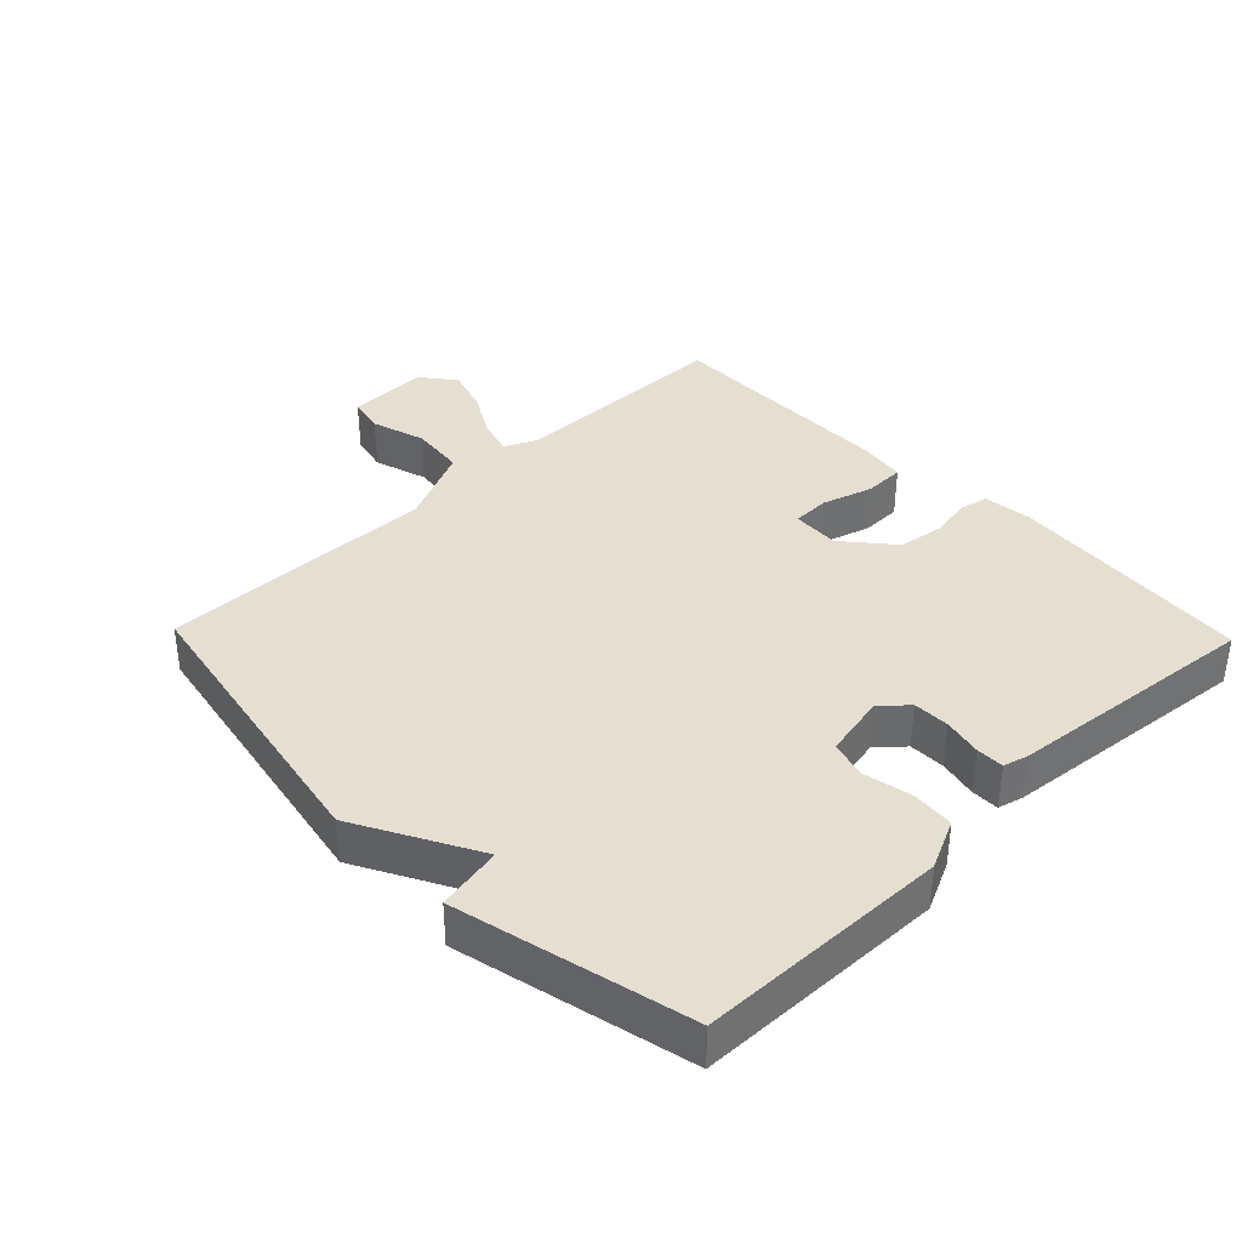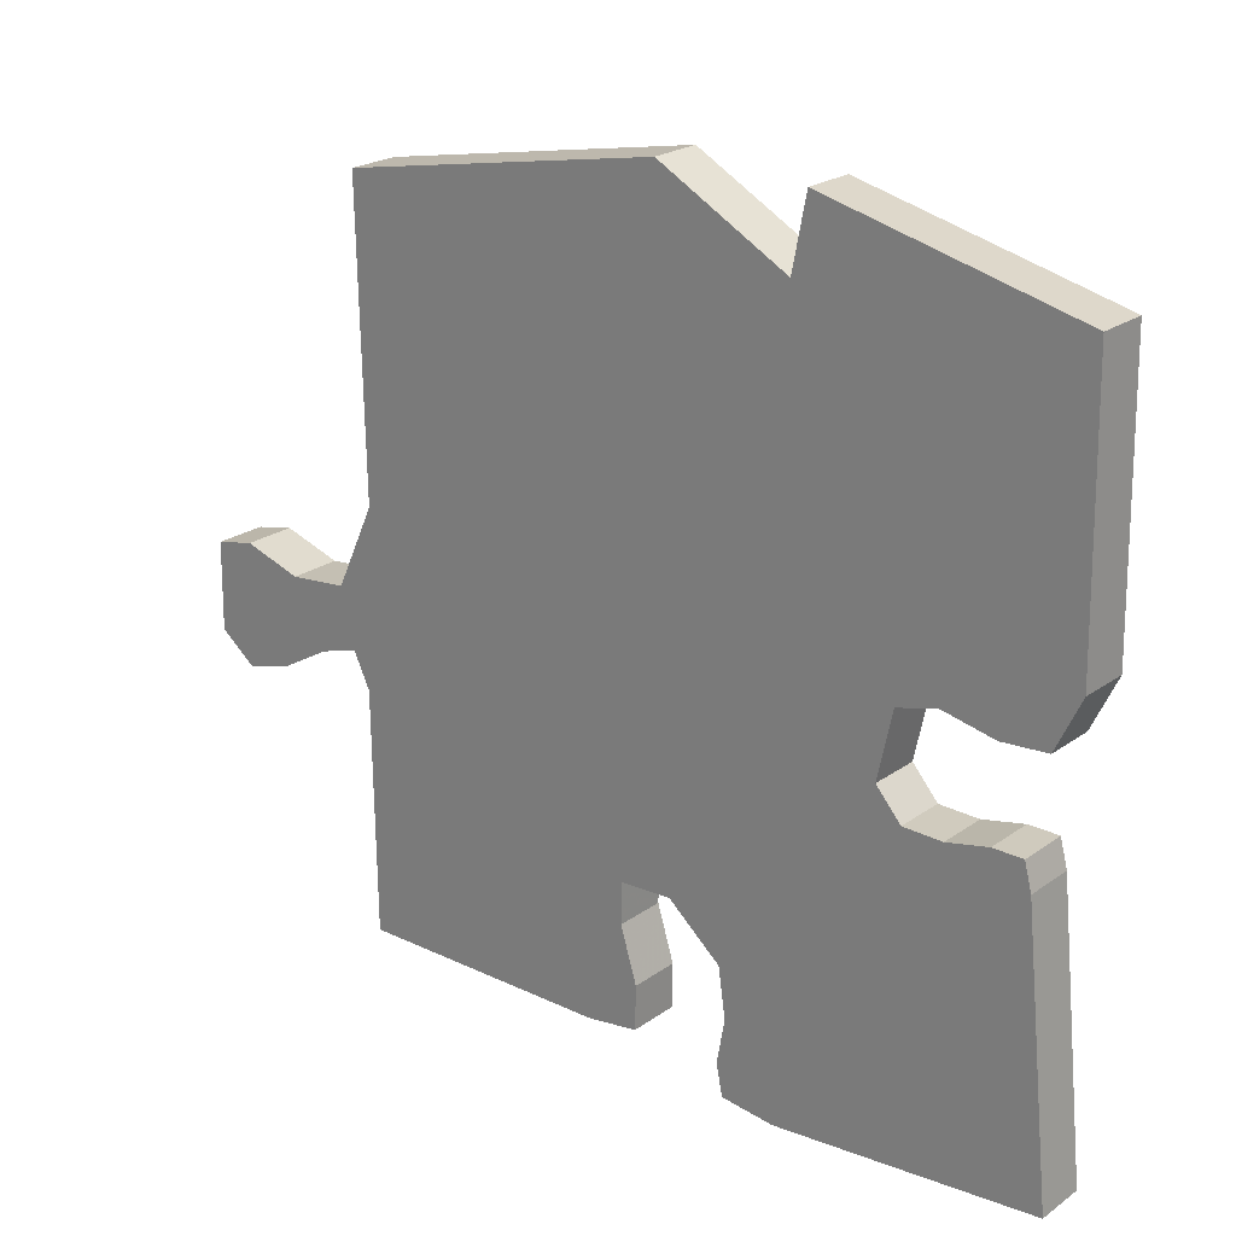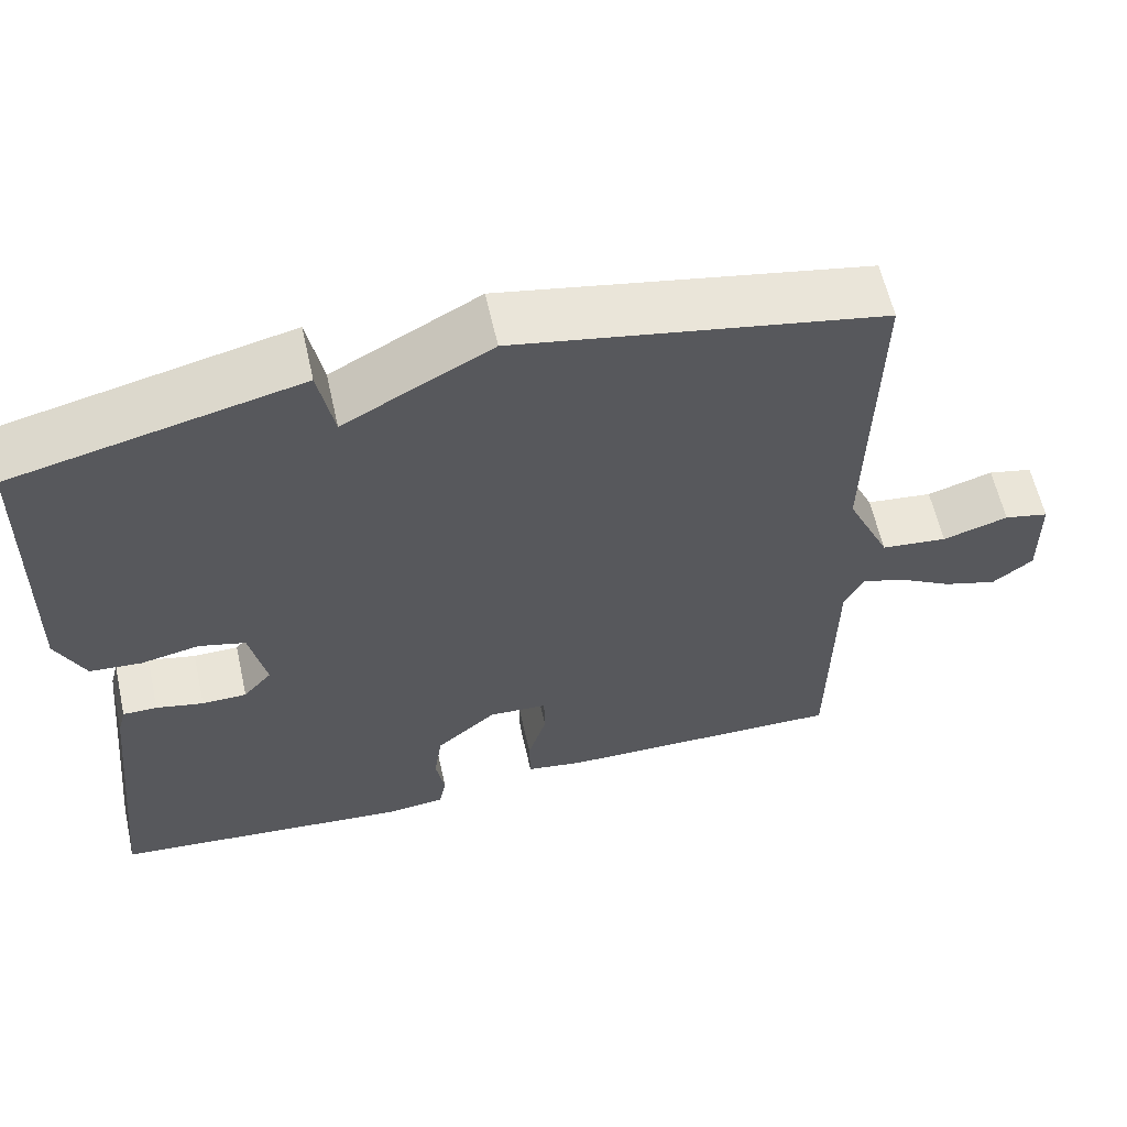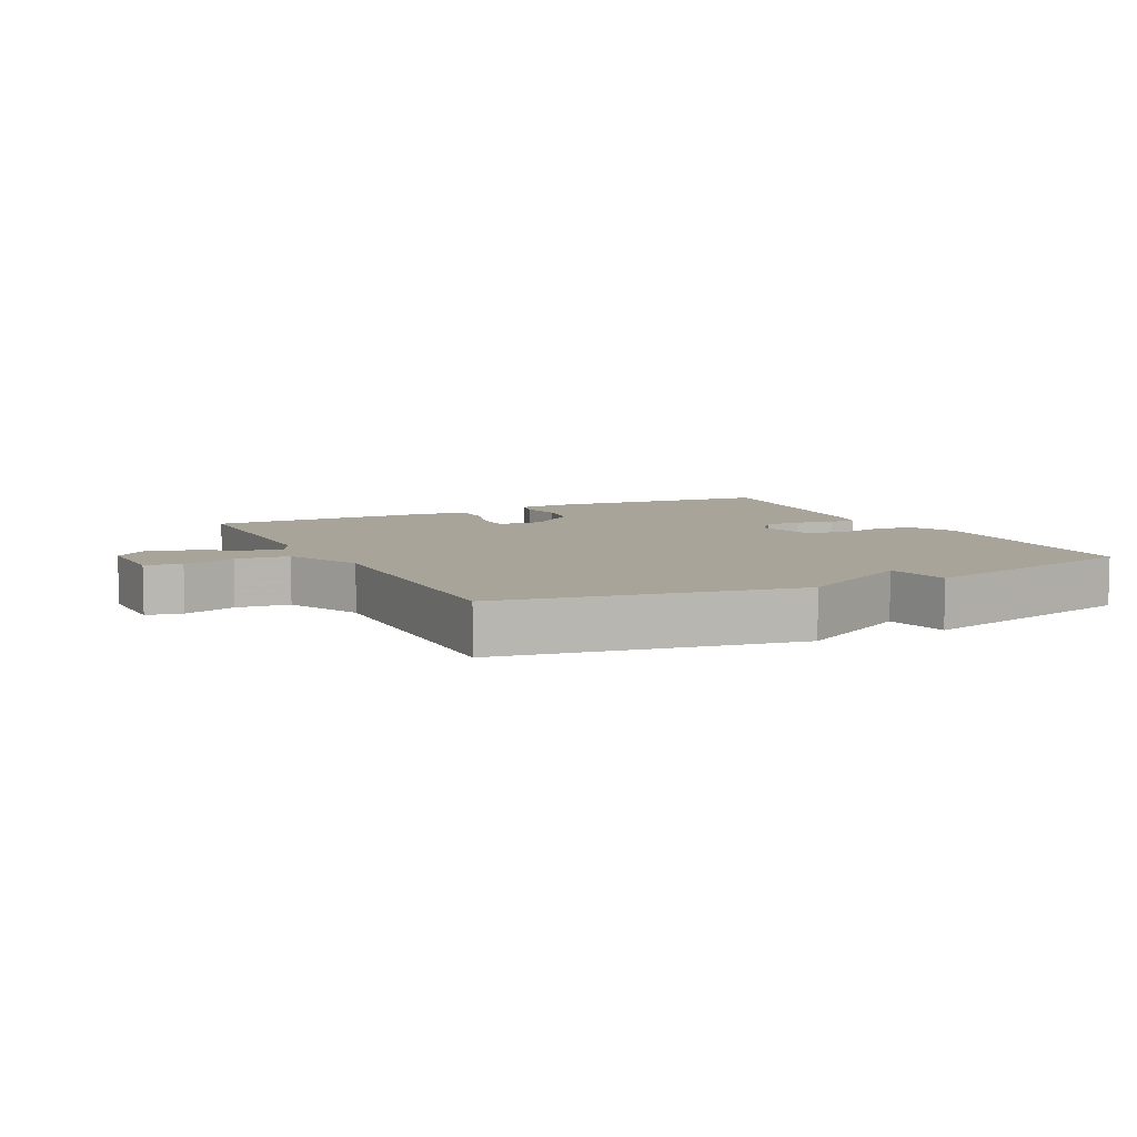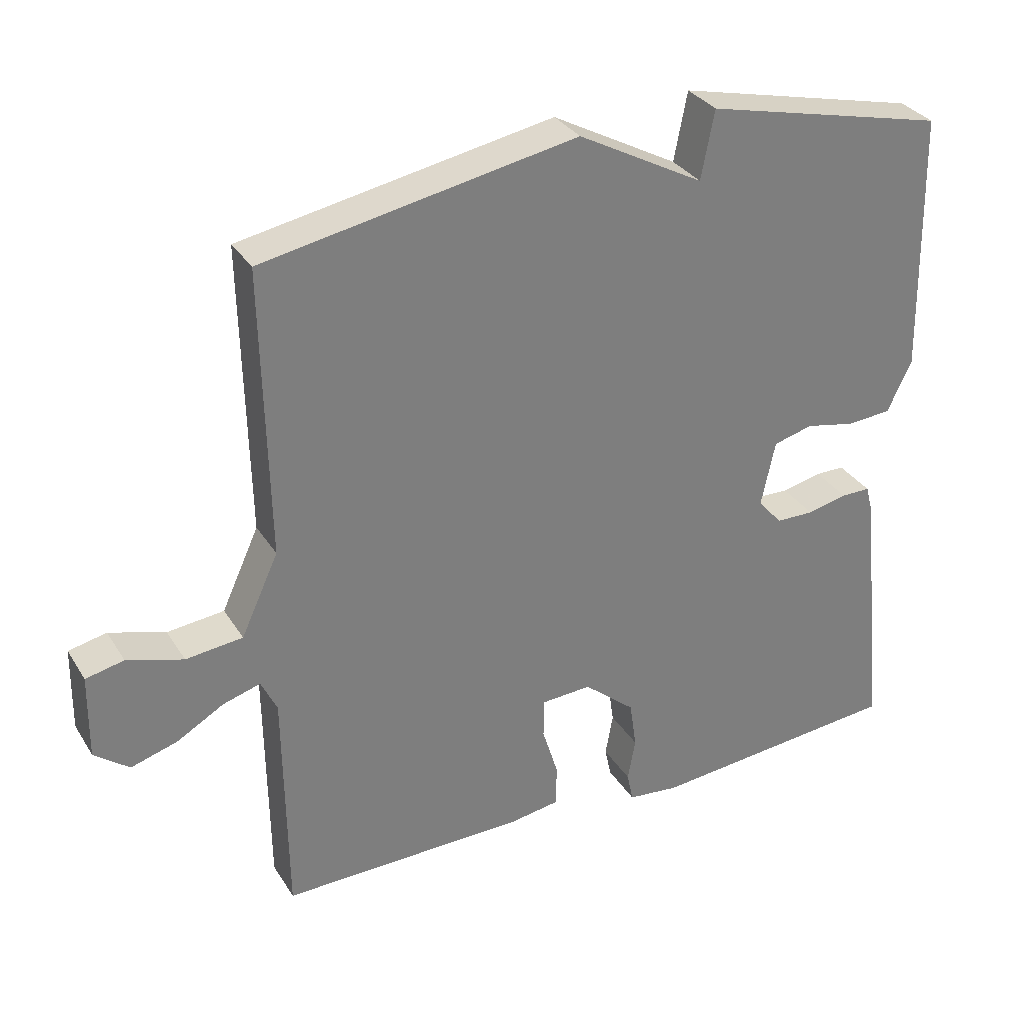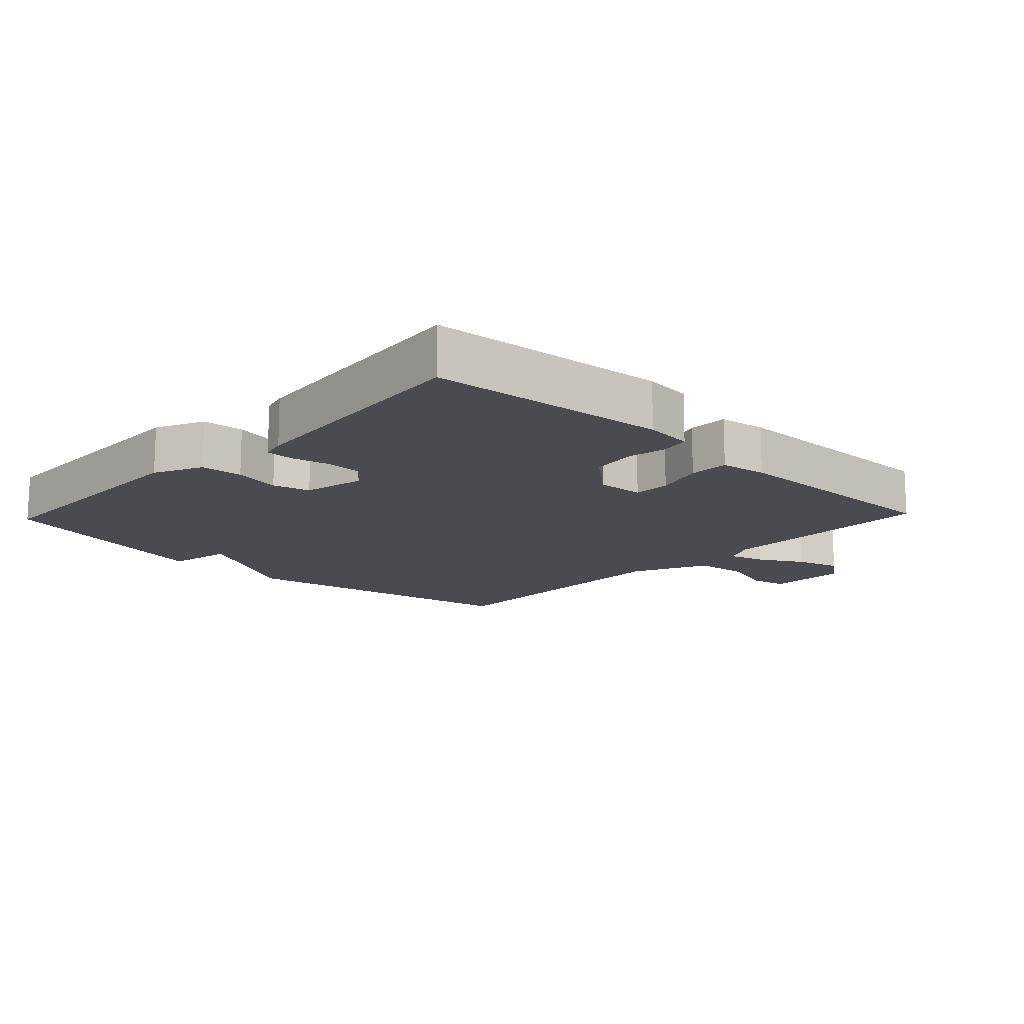
<metadata>
{"format":"obj","ext":"obj","renderer":"f3d","projection":"perspective","resolution":1024,"background":"white","views":[{"elev":37.3,"azim":46.0,"up":"+Y"},{"elev":22.8,"azim":39.9,"up":"+Z"},{"elev":60.3,"azim":167.4,"up":"+Z"},{"elev":7.3,"azim":-26.7,"up":"+Y"},{"elev":32.0,"azim":-27.0,"up":"+Z"},{"elev":-14.5,"azim":136.5,"up":"+Y"}]}
</metadata>
<code>
v -0.5 0.07 0.5
v -0.05 0.07 0.583
v 0.131 0.07 0.485
v 0.15 0.07 0.583
v 0.5 0.07 0.5
v 0.508 0.07 0.123
v 0.473 0.07 0.049
v 0.409 0.07 0.044
v 0.337 0.07 0.059
v 0.28 0.07 0.044
v 0.26 0.07 -0.051
v 0.295 0.07 -0.091
v 0.35 0.07 -0.092
v 0.408 0.07 -0.079
v 0.45 0.07 -0.079
v 0.46 0.07 -0.117
v 0.5 0.07 -0.5
v 0.134 0.07 -0.533
v 0.06 0.07 -0.525
v 0.051 0.07 -0.482
v 0.062 0.07 -0.42
v 0.052 0.07 -0.351
v -0.022 0.07 -0.288
v -0.094 0.07 -0.292
v -0.095 0.07 -0.349
v -0.072 0.07 -0.424
v -0.073 0.07 -0.485
v -0.144 0.07 -0.496
v -0.5 0.07 -0.5
v -0.504 0.07 -0.163
v -0.527 0.07 -0.115
v -0.581 0.07 -0.131
v -0.649 0.07 -0.17
v -0.716 0.07 -0.19
v -0.766 0.07 -0.151
v -0.764 0.07 -0.029
v -0.709 0.07 -0.017
v -0.628 0.07 -0.042
v -0.546 0.07 -0.033
v -0.492 0.07 0.084
v -0.5 0 0.5
v -0.05 0 0.583
v 0.131 0 0.485
v 0.15 0 0.583
v 0.5 0 0.5
v 0.508 0 0.123
v 0.473 0 0.049
v 0.409 0 0.044
v 0.337 0 0.059
v 0.28 0 0.044
v 0.26 0 -0.051
v 0.295 0 -0.091
v 0.35 0 -0.092
v 0.408 0 -0.079
v 0.45 0 -0.079
v 0.46 0 -0.117
v 0.5 0 -0.5
v 0.134 0 -0.533
v 0.06 0 -0.525
v 0.051 0 -0.482
v 0.062 0 -0.42
v 0.052 0 -0.351
v -0.022 0 -0.288
v -0.094 0 -0.292
v -0.095 0 -0.349
v -0.072 0 -0.424
v -0.073 0 -0.485
v -0.144 0 -0.496
v -0.5 0 -0.5
v -0.504 0 -0.163
v -0.527 0 -0.115
v -0.581 0 -0.131
v -0.649 0 -0.17
v -0.716 0 -0.19
v -0.766 0 -0.151
v -0.764 0 -0.029
v -0.709 0 -0.017
v -0.628 0 -0.042
v -0.546 0 -0.033
v -0.492 0 0.084
f 36 37 38
f 35 36 38
f 34 35 38
f 33 34 38
f 32 33 38
f 31 32 38 39
f 30 31 39 40
f 29 30 40
f 28 29 40
f 27 28 40
f 26 27 40
f 25 26 40
f 19 20 21
f 18 19 21
f 17 18 21
f 16 17 21
f 15 16 21
f 14 15 21
f 13 14 21
f 12 13 21 22
f 11 12 22 23
f 7 8 9
f 6 7 9
f 5 6 9
f 4 5 9
f 3 4 9
f 3 9 10
f 11 23 24
f 10 11 24
f 3 10 24
f 2 3 24
f 24 25 40 1
f 1 2 24
f 78 77 76
f 78 76 75
f 78 75 74
f 78 74 73
f 78 73 72
f 79 78 72 71
f 80 79 71 70
f 80 70 69
f 80 69 68
f 80 68 67
f 80 67 66
f 80 66 65
f 61 60 59
f 61 59 58
f 61 58 57
f 61 57 56
f 61 56 55
f 61 55 54
f 61 54 53
f 62 61 53 52
f 63 62 52 51
f 49 48 47
f 49 47 46
f 49 46 45
f 49 45 44
f 49 44 43
f 50 49 43
f 64 63 51
f 64 51 50
f 64 50 43
f 64 43 42
f 41 80 65 64
f 64 42 41
f 1 41 42 2
f 2 42 43 3
f 3 43 44 4
f 4 44 45 5
f 5 45 46 6
f 6 46 47 7
f 7 47 48 8
f 8 48 49 9
f 9 49 50 10
f 10 50 51 11
f 11 51 52 12
f 12 52 53 13
f 13 53 54 14
f 14 54 55 15
f 15 55 56 16
f 16 56 57 17
f 17 57 58 18
f 18 58 59 19
f 19 59 60 20
f 20 60 61 21
f 21 61 62 22
f 22 62 63 23
f 23 63 64 24
f 24 64 65 25
f 25 65 66 26
f 26 66 67 27
f 27 67 68 28
f 28 68 69 29
f 29 69 70 30
f 30 70 71 31
f 31 71 72 32
f 32 72 73 33
f 33 73 74 34
f 34 74 75 35
f 35 75 76 36
f 36 76 77 37
f 37 77 78 38
f 38 78 79 39
f 39 79 80 40
f 40 80 41 1

</code>
